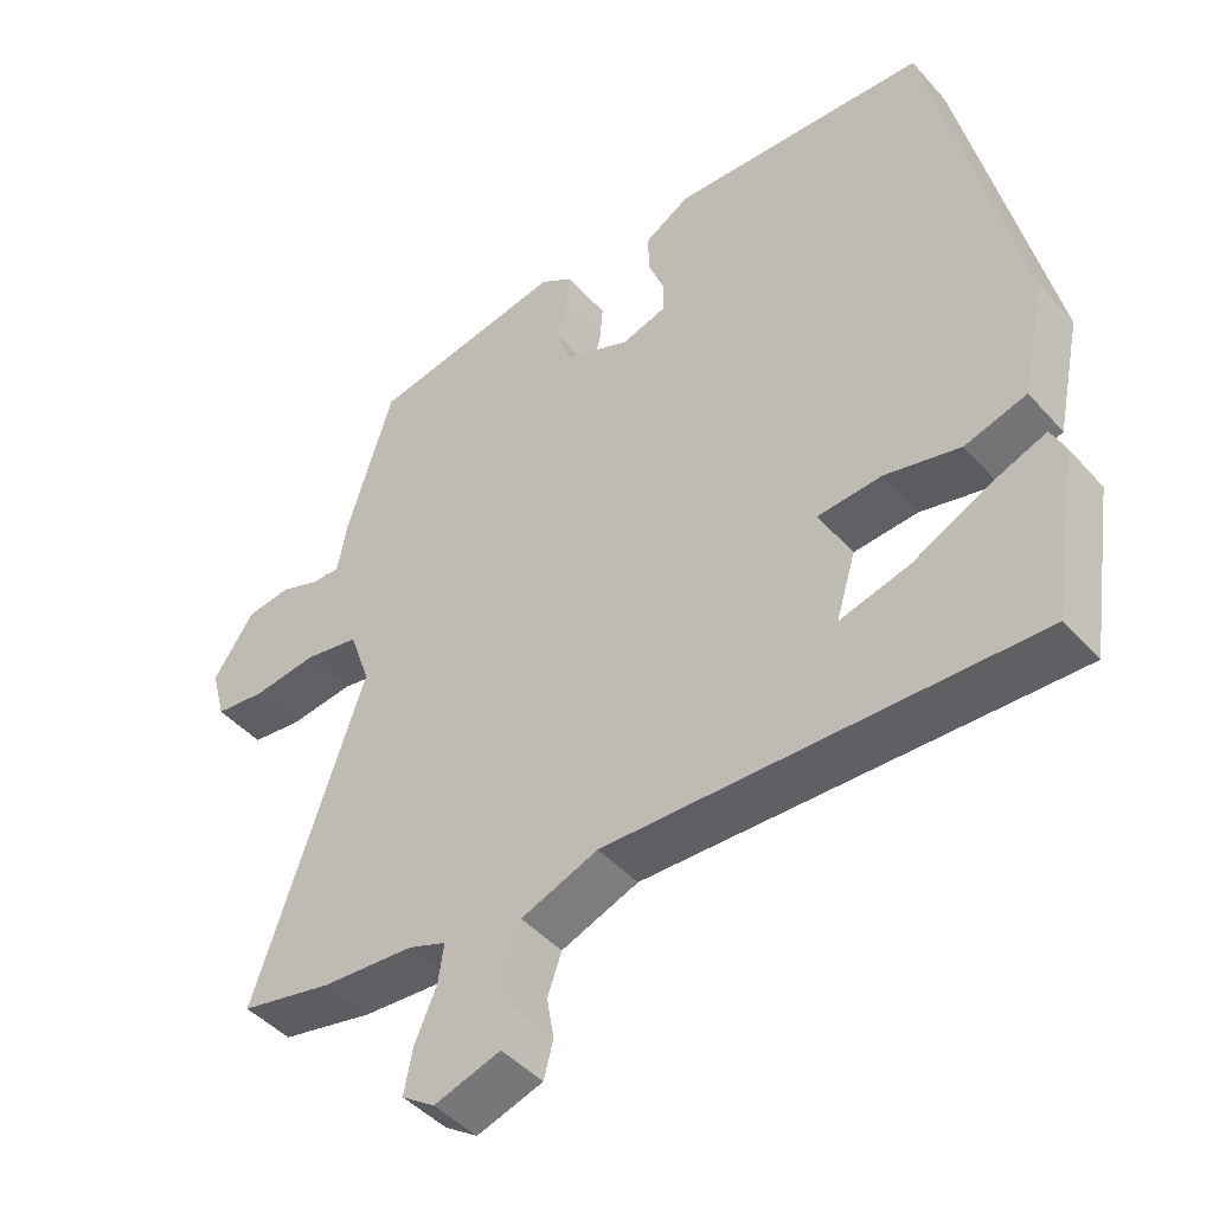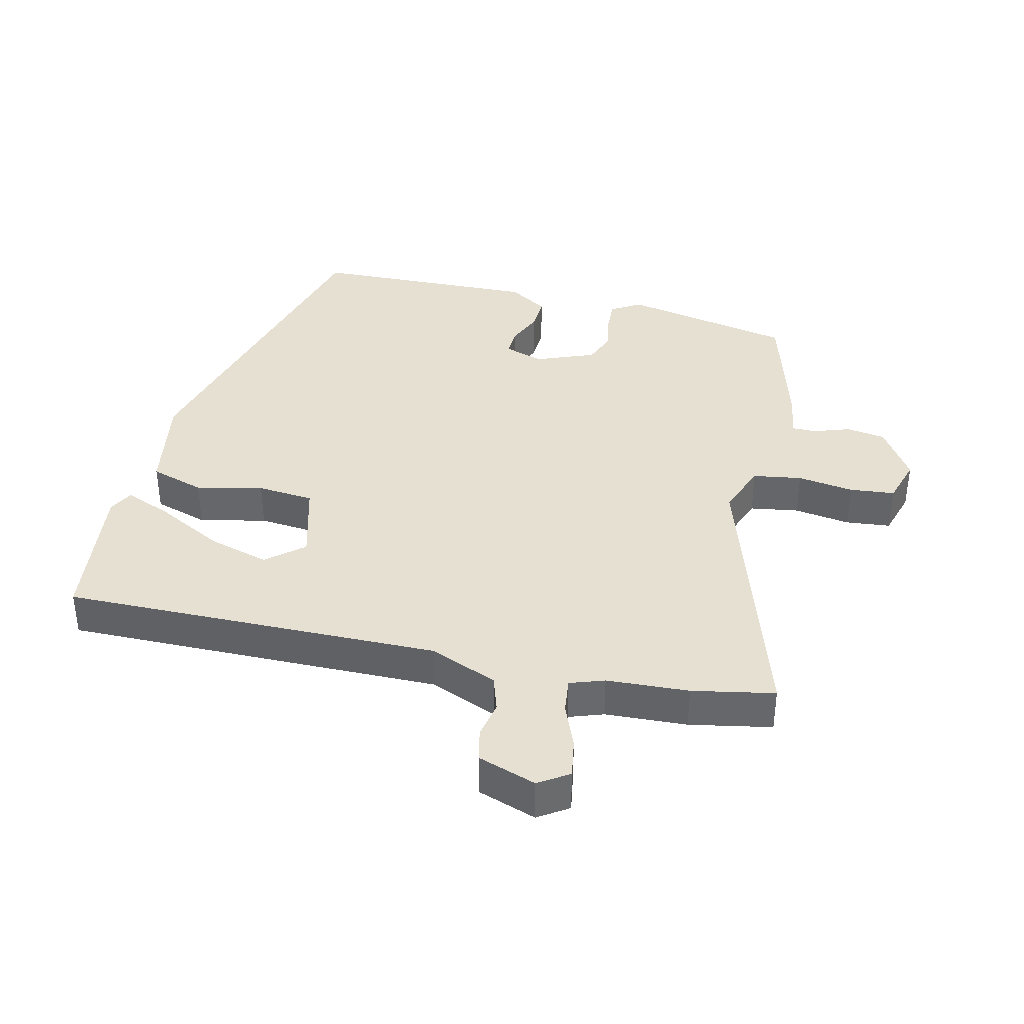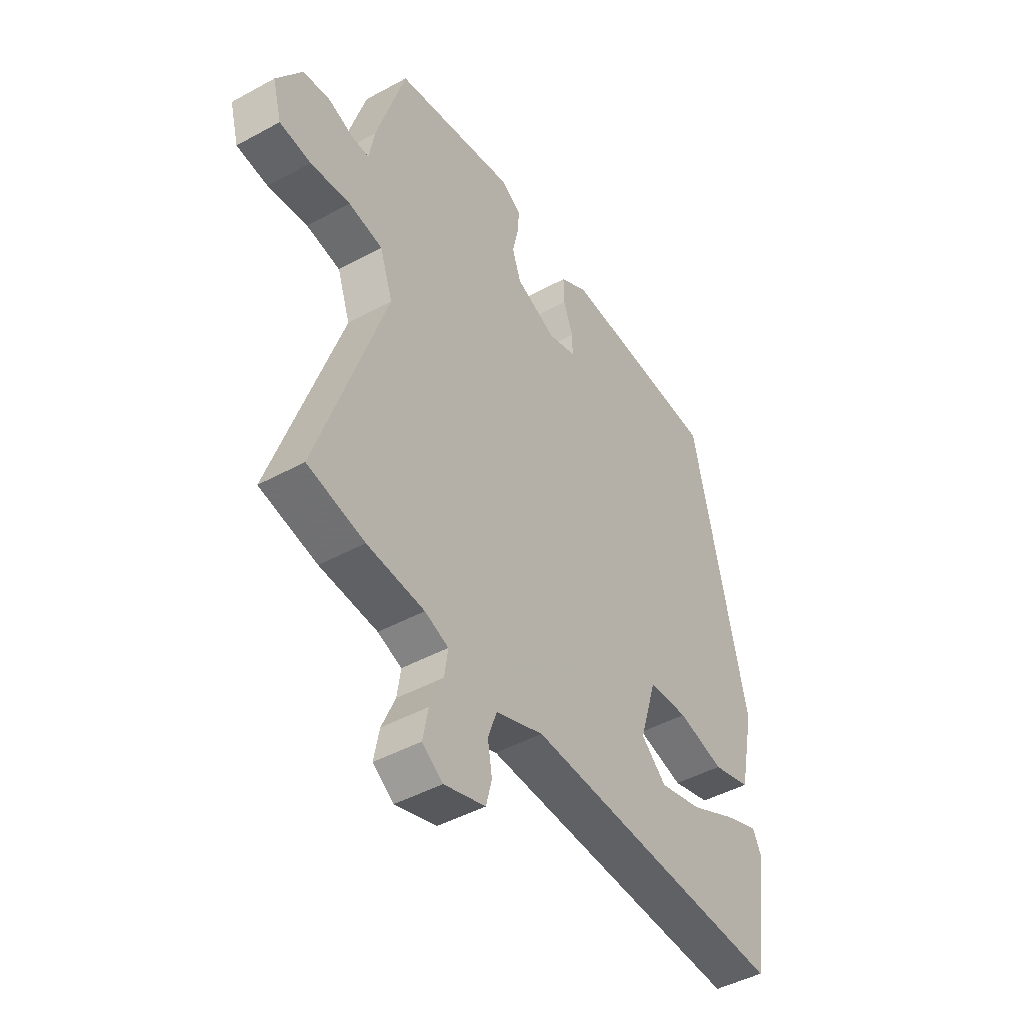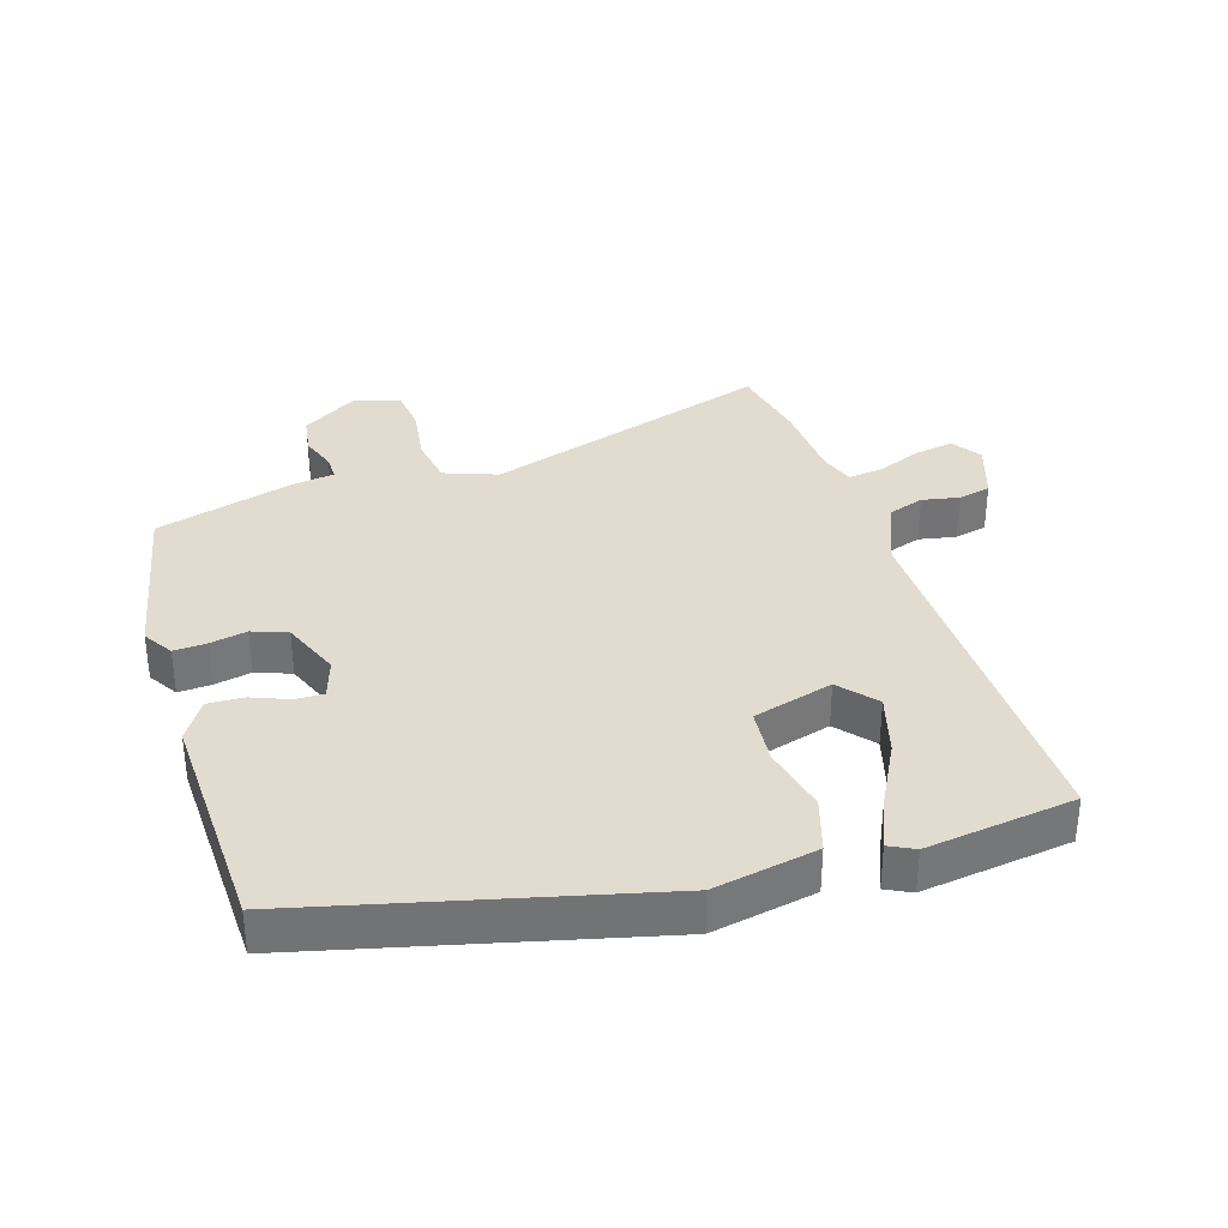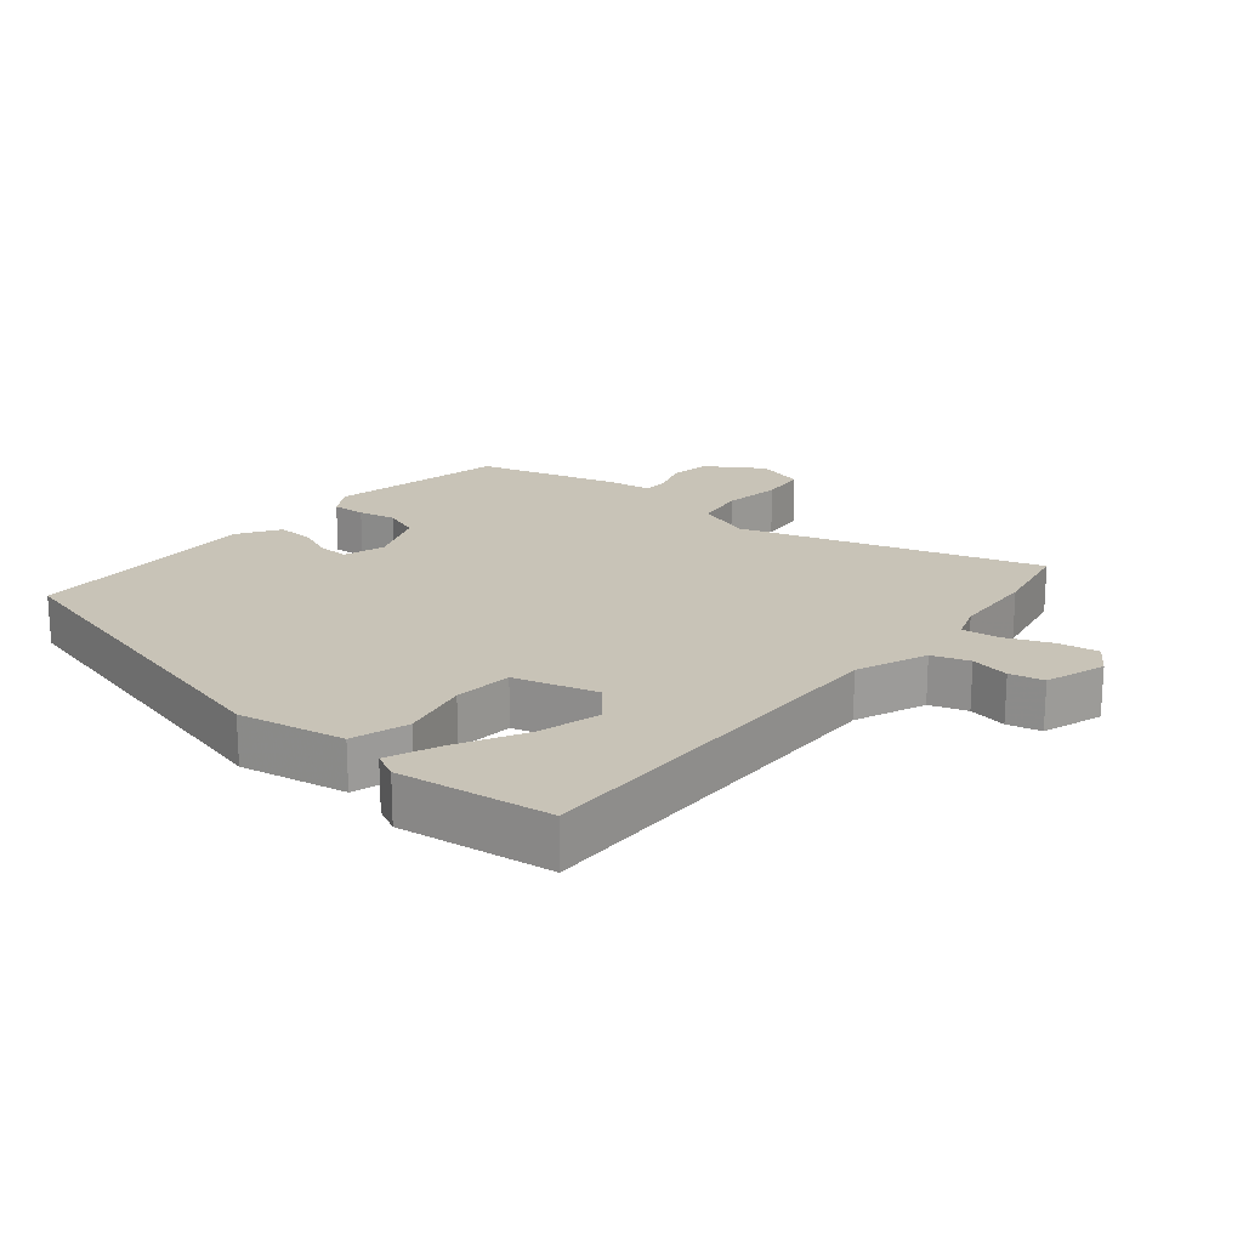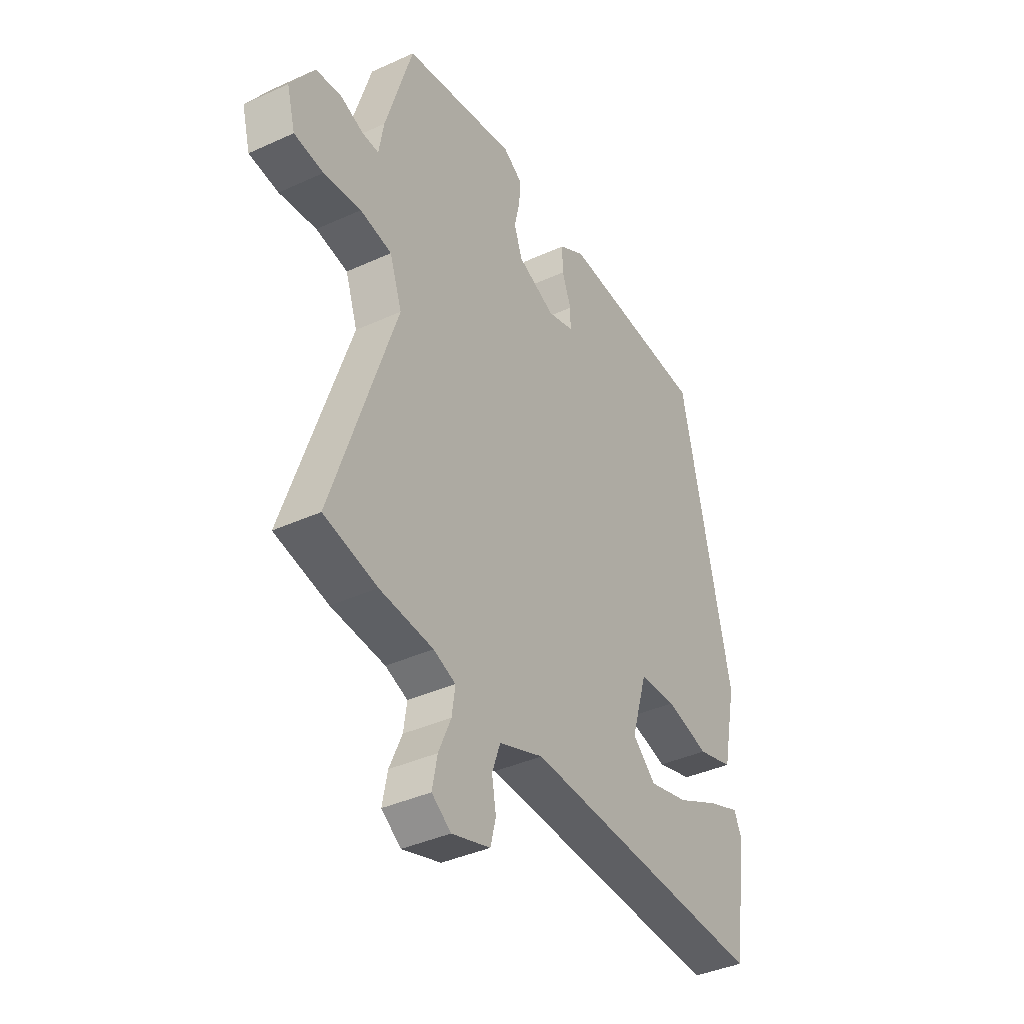
<metadata>
{"format":"obj","ext":"obj","renderer":"f3d","projection":"perspective","resolution":1024,"background":"white","views":[{"elev":-45.5,"azim":38.8,"up":"+Z"},{"elev":37.7,"azim":-165.2,"up":"+Y"},{"elev":-45.4,"azim":-57.7,"up":"+Z"},{"elev":34.5,"azim":73.7,"up":"+Y"},{"elev":19.7,"azim":131.0,"up":"+Y"},{"elev":-39.0,"azim":-60.2,"up":"+Z"}]}
</metadata>
<code>
v 0.425 0.07 0.507
v 0.546 0.07 -0.033
v 0.512 0.07 -0.194
v 0.426 0.07 -0.219
v 0.322 0.07 -0.193
v 0.233 0.07 -0.199
v 0.195 0.07 -0.324
v 0.251 0.07 -0.374
v 0.347 0.07 -0.349
v 0.451 0.07 -0.297
v 0.528 0.07 -0.267
v 0.547 0.07 -0.307
v 0.511 0.07 -0.539
v -0.079 0.07 -0.517
v -0.186 0.07 -0.558
v -0.206 0.07 -0.614
v -0.196 0.07 -0.673
v -0.209 0.07 -0.724
v -0.301 0.07 -0.753
v -0.347 0.07 -0.721
v -0.335 0.07 -0.659
v -0.305 0.07 -0.59
v -0.297 0.07 -0.535
v -0.35 0.07 -0.515
v -0.478 0.07 -0.505
v -0.605 0.07 -0.477
v -0.453 0.07 -0.029
v -0.482 0.07 0.055
v -0.558 0.07 0.069
v -0.647 0.07 0.058
v -0.717 0.07 0.067
v -0.737 0.07 0.141
v -0.68 0.07 0.226
v -0.619 0.07 0.234
v -0.563 0.07 0.213
v -0.524 0.07 0.212
v -0.512 0.07 0.281
v -0.447 0.07 0.494
v -0.176 0.07 0.544
v -0.13 0.07 0.514
v -0.134 0.07 0.463
v -0.147 0.07 0.405
v -0.128 0.07 0.35
v -0.037 0.07 0.311
v 0.026 0.07 0.33
v 0.026 0.07 0.375
v 0.004 0.07 0.433
v 0.003 0.07 0.489
v 0.066 0.07 0.527
v 0.425 0 0.507
v 0.546 0 -0.033
v 0.512 0 -0.194
v 0.426 0 -0.219
v 0.322 0 -0.193
v 0.233 0 -0.199
v 0.195 0 -0.324
v 0.251 0 -0.374
v 0.347 0 -0.349
v 0.451 0 -0.297
v 0.528 0 -0.267
v 0.547 0 -0.307
v 0.511 0 -0.539
v -0.079 0 -0.517
v -0.186 0 -0.558
v -0.206 0 -0.614
v -0.196 0 -0.673
v -0.209 0 -0.724
v -0.301 0 -0.753
v -0.347 0 -0.721
v -0.335 0 -0.659
v -0.305 0 -0.59
v -0.297 0 -0.535
v -0.35 0 -0.515
v -0.478 0 -0.505
v -0.605 0 -0.477
v -0.453 0 -0.029
v -0.482 0 0.055
v -0.558 0 0.069
v -0.647 0 0.058
v -0.717 0 0.067
v -0.737 0 0.141
v -0.68 0 0.226
v -0.619 0 0.234
v -0.563 0 0.213
v -0.524 0 0.212
v -0.512 0 0.281
v -0.447 0 0.494
v -0.176 0 0.544
v -0.13 0 0.514
v -0.134 0 0.463
v -0.147 0 0.405
v -0.128 0 0.35
v -0.037 0 0.311
v 0.026 0 0.33
v 0.026 0 0.375
v 0.004 0 0.433
v 0.003 0 0.489
v 0.066 0 0.527
f 46 47 48 49
f 45 46 49 1
f 39 40 41 42
f 37 38 39 42
f 36 37 42 43
f 32 33 34 35
f 32 35 36
f 29 30 31 32
f 28 29 32 36
f 27 28 36 43
f 24 25 26 27
f 23 24 27 43
f 19 20 21 22
f 16 17 18 19
f 15 16 19 22
f 14 15 22 23
f 12 13 14
f 9 10 11 12
f 8 9 12 14
f 7 8 14 23
f 2 3 4 5
f 45 1 2 5
f 44 45 5 6
f 23 43 44
f 6 7 23 44
f 98 97 96 95
f 50 98 95 94
f 91 90 89 88
f 91 88 87 86
f 92 91 86 85
f 84 83 82 81
f 85 84 81
f 81 80 79 78
f 85 81 78 77
f 92 85 77 76
f 76 75 74 73
f 92 76 73 72
f 71 70 69 68
f 68 67 66 65
f 71 68 65 64
f 72 71 64 63
f 63 62 61
f 61 60 59 58
f 63 61 58 57
f 72 63 57 56
f 54 53 52 51
f 54 51 50 94
f 55 54 94 93
f 93 92 72
f 93 72 56 55
f 1 50 51 2
f 2 51 52 3
f 3 52 53 4
f 4 53 54 5
f 5 54 55 6
f 6 55 56 7
f 7 56 57 8
f 8 57 58 9
f 9 58 59 10
f 10 59 60 11
f 11 60 61 12
f 12 61 62 13
f 13 62 63 14
f 14 63 64 15
f 15 64 65 16
f 16 65 66 17
f 17 66 67 18
f 18 67 68 19
f 19 68 69 20
f 20 69 70 21
f 21 70 71 22
f 22 71 72 23
f 23 72 73 24
f 24 73 74 25
f 25 74 75 26
f 26 75 76 27
f 27 76 77 28
f 28 77 78 29
f 29 78 79 30
f 30 79 80 31
f 31 80 81 32
f 32 81 82 33
f 33 82 83 34
f 34 83 84 35
f 35 84 85 36
f 36 85 86 37
f 37 86 87 38
f 38 87 88 39
f 39 88 89 40
f 40 89 90 41
f 41 90 91 42
f 42 91 92 43
f 43 92 93 44
f 44 93 94 45
f 45 94 95 46
f 46 95 96 47
f 47 96 97 48
f 48 97 98 49
f 49 98 50 1

</code>
